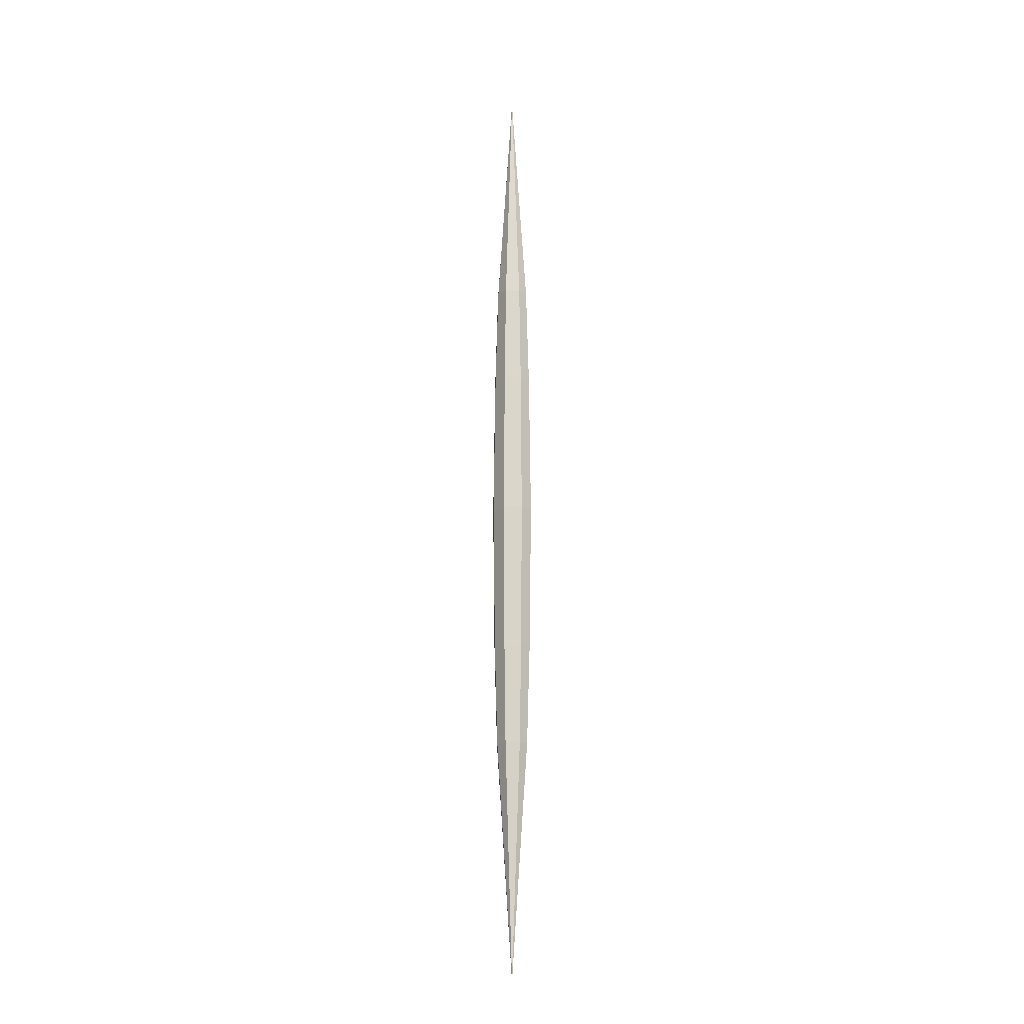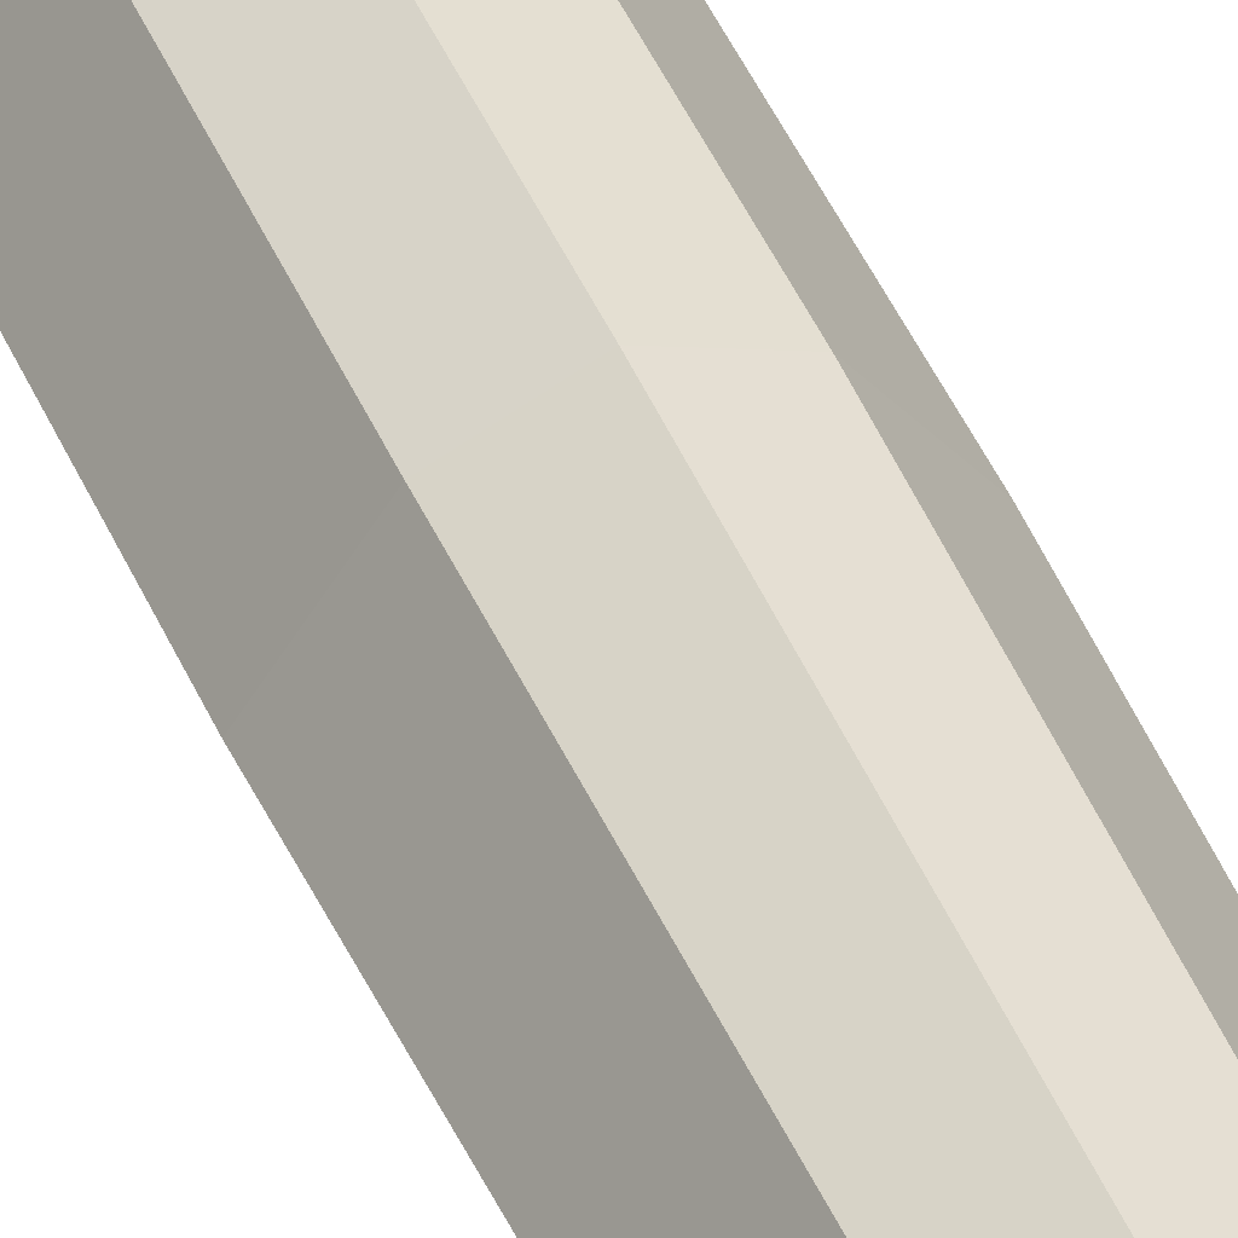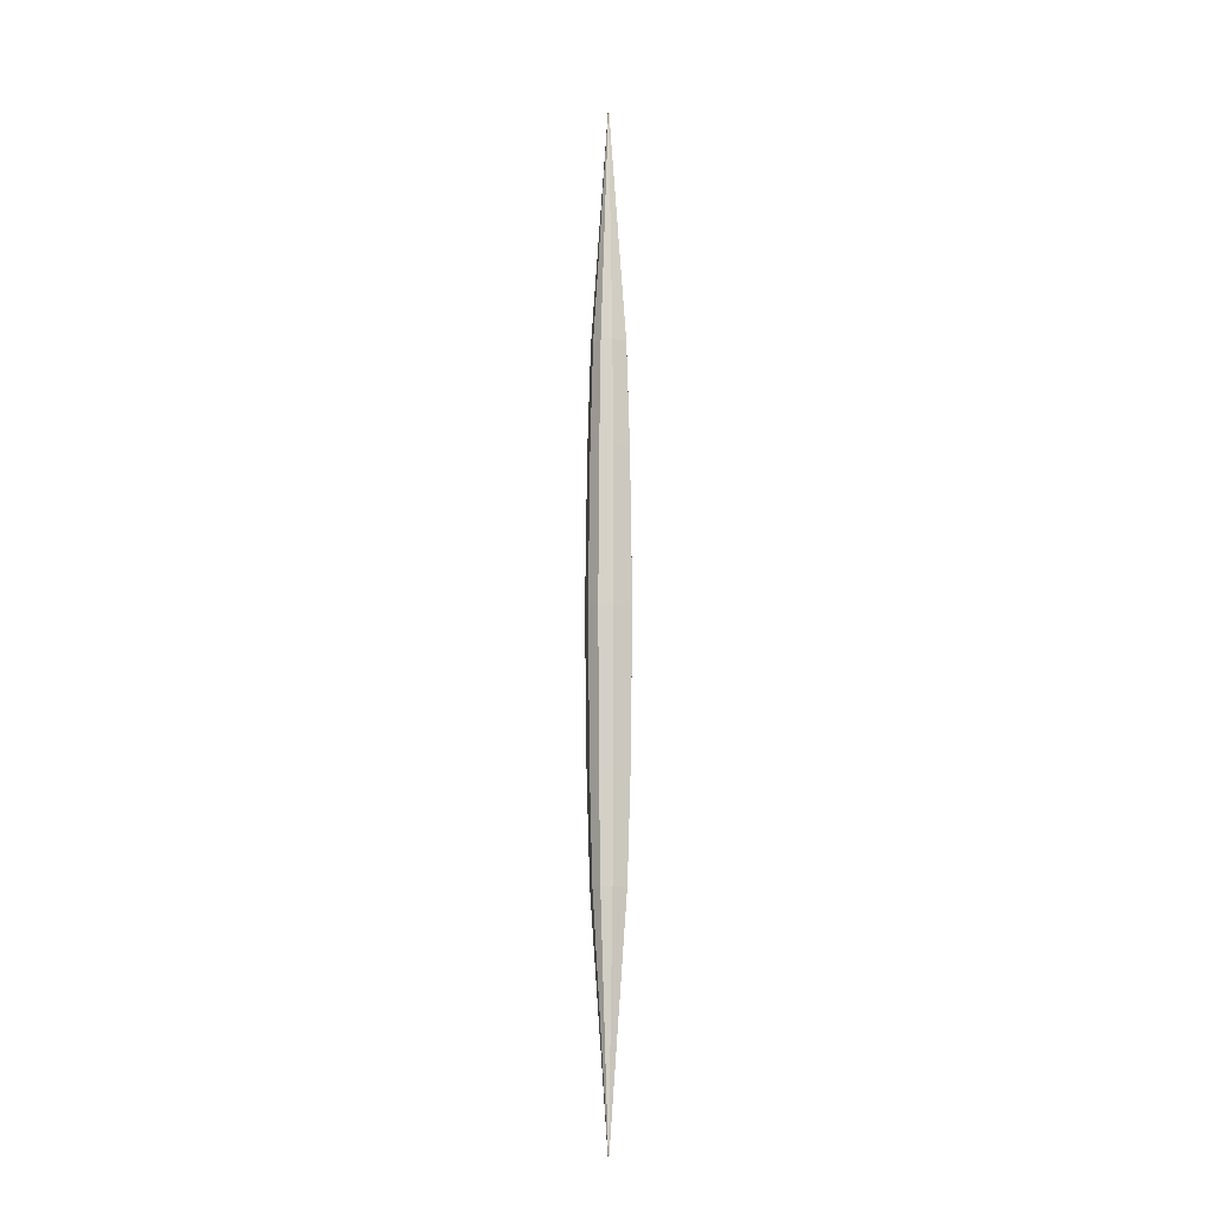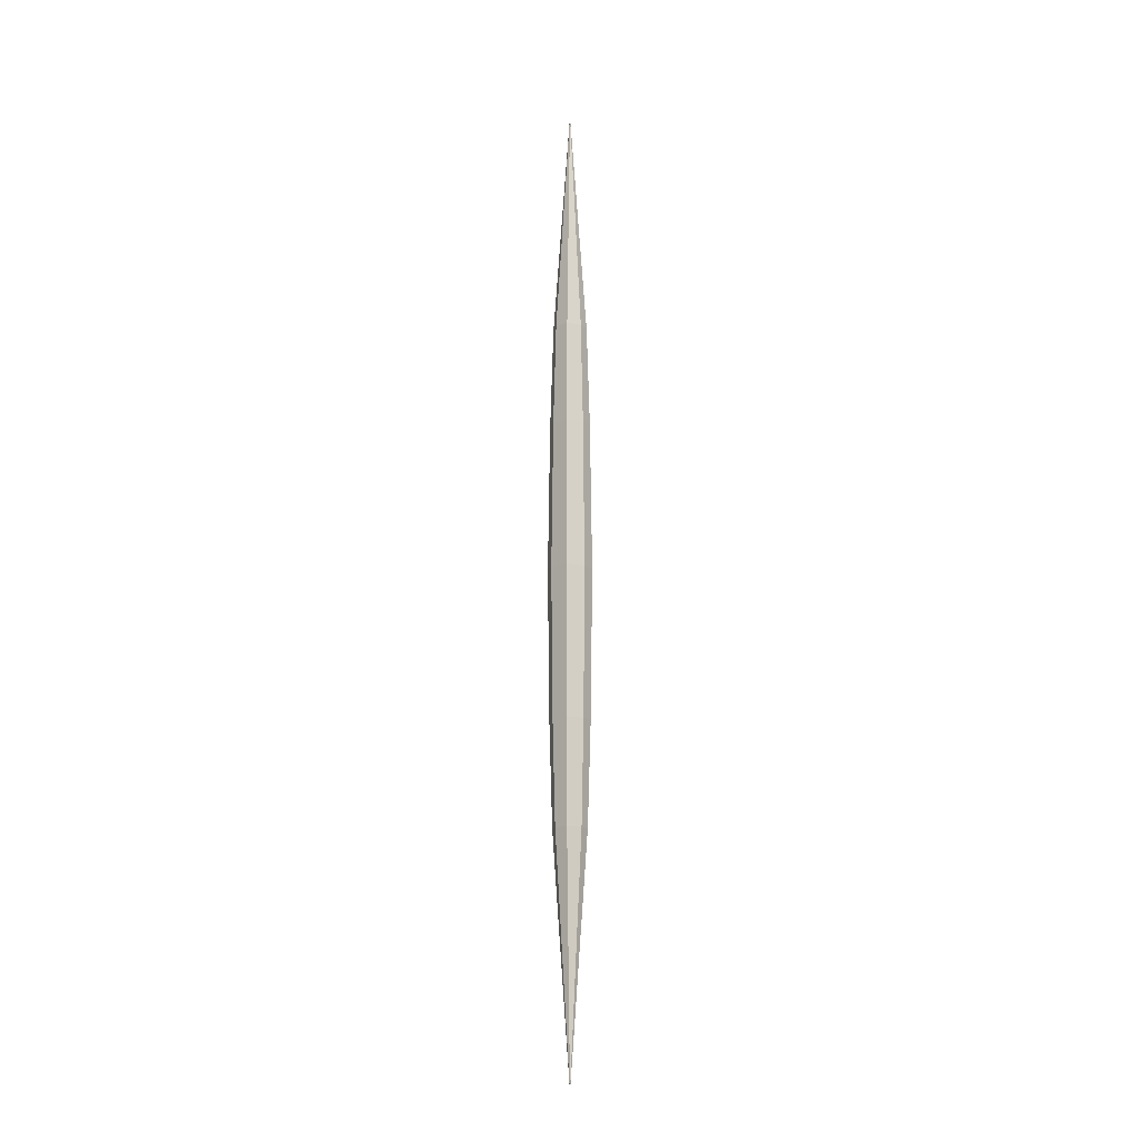
<metadata>
{"format":"obj","ext":"obj","renderer":"f3d","projection":"perspective","resolution":1024,"background":"white","views":[{"elev":-16.1,"azim":111.3,"up":"+Z"},{"elev":46.1,"azim":157.3,"up":"+Y"},{"elev":-11.4,"azim":-154.9,"up":"+Z"},{"elev":-16.0,"azim":98.8,"up":"+Z"}]}
</metadata>
<code>
o laser_danmaku
v -0.002891 0 1.38
v -0.002891 -0 -1.382
v -0.03076 -0.03519 -0.7096
v -0.03589 -0.04166 -0.4204
v -0.0391 -0.04572 -0.000943
v -0.03589 -0.04166 0.4185
v -0.03076 -0.03519 0.7077
v -0.03076 0.03519 0.7077
v -0.03589 0.04166 0.4185
v -0.0391 0.04572 -0.000943
v -0.03589 0.04166 -0.4204
v -0.03076 0.03519 -0.7096
v 0.02498 -0.03519 0.7077
v 0.0301 -0.04166 0.4185
v 0.03332 -0.04572 -0.000943
v 0.0301 -0.04166 -0.4204
v 0.02498 -0.03519 -0.7096
v 0.02498 0.03519 -0.7096
v 0.0301 0.04166 -0.4204
v 0.03332 0.04572 -0.000943
v 0.0301 0.04166 0.4185
v 0.02498 0.03519 0.7077
v -0.002891 0.04738 -0.7096
v -0.002891 0.05609 -0.4204
v -0.002891 0.06155 -0.000943
v -0.002891 0.05609 0.4185
v -0.002891 0.04738 0.7077
v -0.002891 -0.04738 -0.7096
v -0.002891 -0.05609 -0.4204
v -0.002891 -0.06155 -0.000943
v -0.002891 -0.05609 0.4185
v -0.002891 -0.04738 0.7077
v 0.04895 0 -0.7096
v 0.05847 0 -0.4204
v 0.06445 0 -0.000943
v 0.05847 0 0.4185
v 0.04895 0 0.7077
v -0.05473 0 0.7077
v -0.06426 0 0.4185
v -0.07023 0 -0.000943
v -0.06426 0 -0.4204
v -0.05473 0 -0.7096
f 42 12 2
f 37 22 1
f 32 13 1
f 27 8 1
f 22 27 1
f 7 32 1
f 13 37 1
f 3 42 2
f 1 38 7
f 7 38 39 6
f 6 39 40 5
f 5 40 41 4
f 4 41 42 3
f 2 33 17
f 17 33 34 16
f 16 34 35 15
f 15 35 36 14
f 14 36 37 13
f 2 28 3
f 3 28 29 4
f 4 29 30 5
f 5 30 31 6
f 6 31 32 7
f 2 23 18
f 18 23 24 19
f 19 24 25 20
f 20 25 26 21
f 21 26 27 22
f 2 12 23
f 23 12 11 24
f 24 11 10 25
f 25 10 9 26
f 26 9 8 27
f 2 17 28
f 28 17 16 29
f 29 16 15 30
f 30 15 14 31
f 31 14 13 32
f 2 18 33
f 33 18 19 34
f 34 19 20 35
f 35 20 21 36
f 36 21 22 37
f 1 8 38
f 38 8 9 39
f 39 9 10 40
f 40 10 11 41
f 41 11 12 42

</code>
